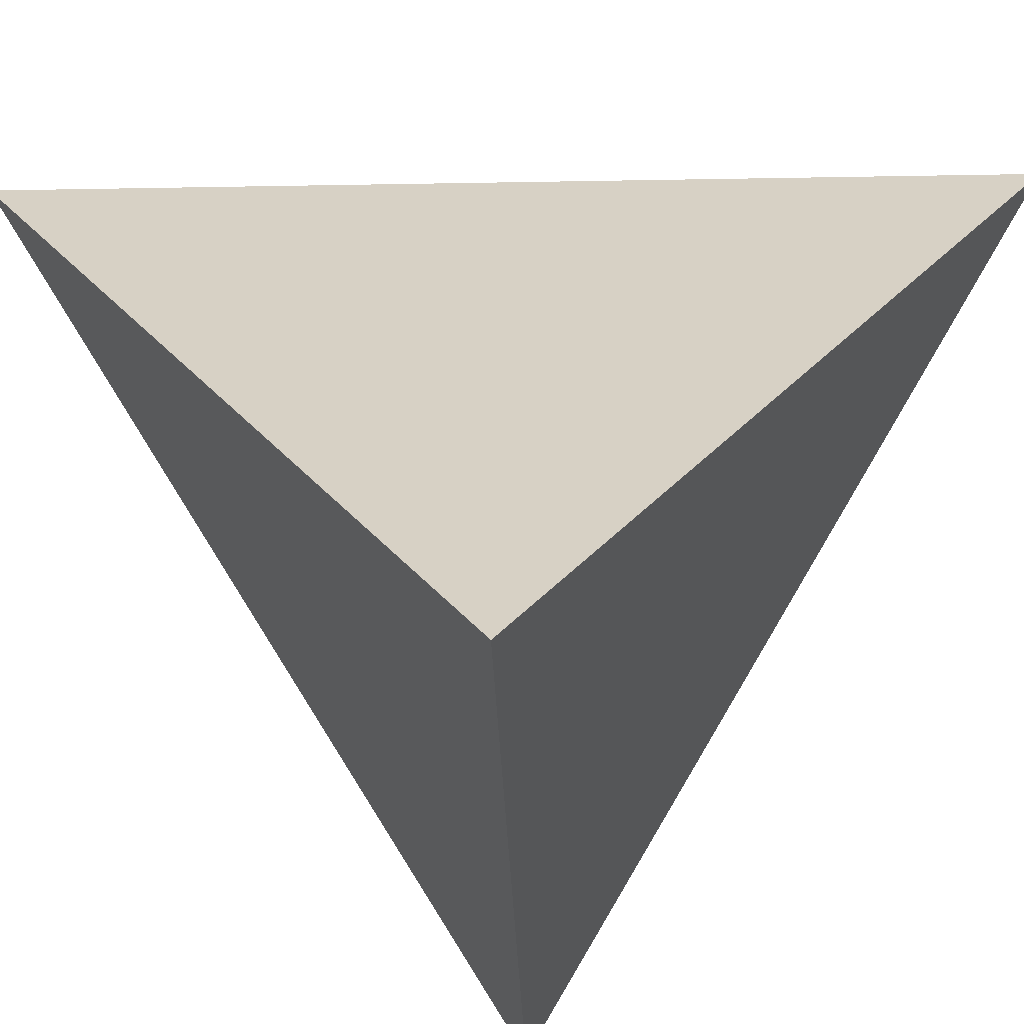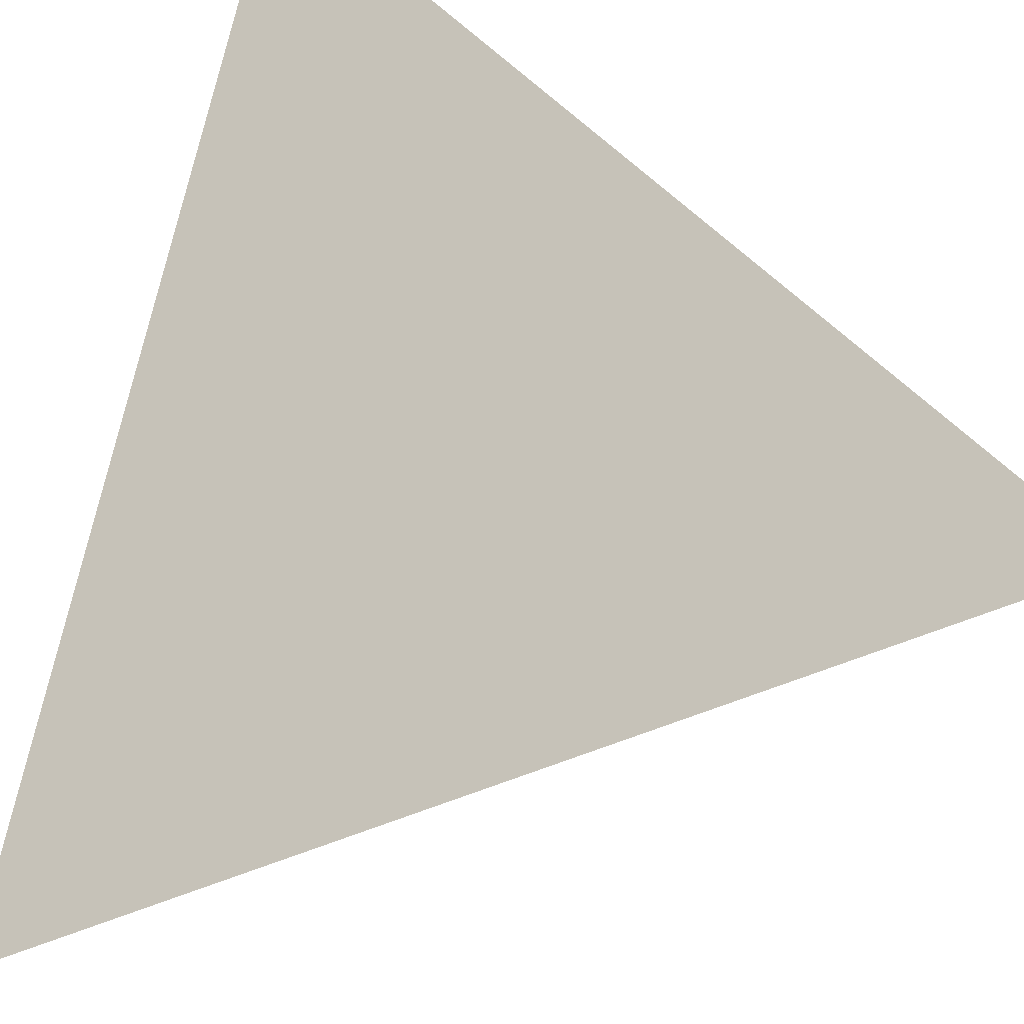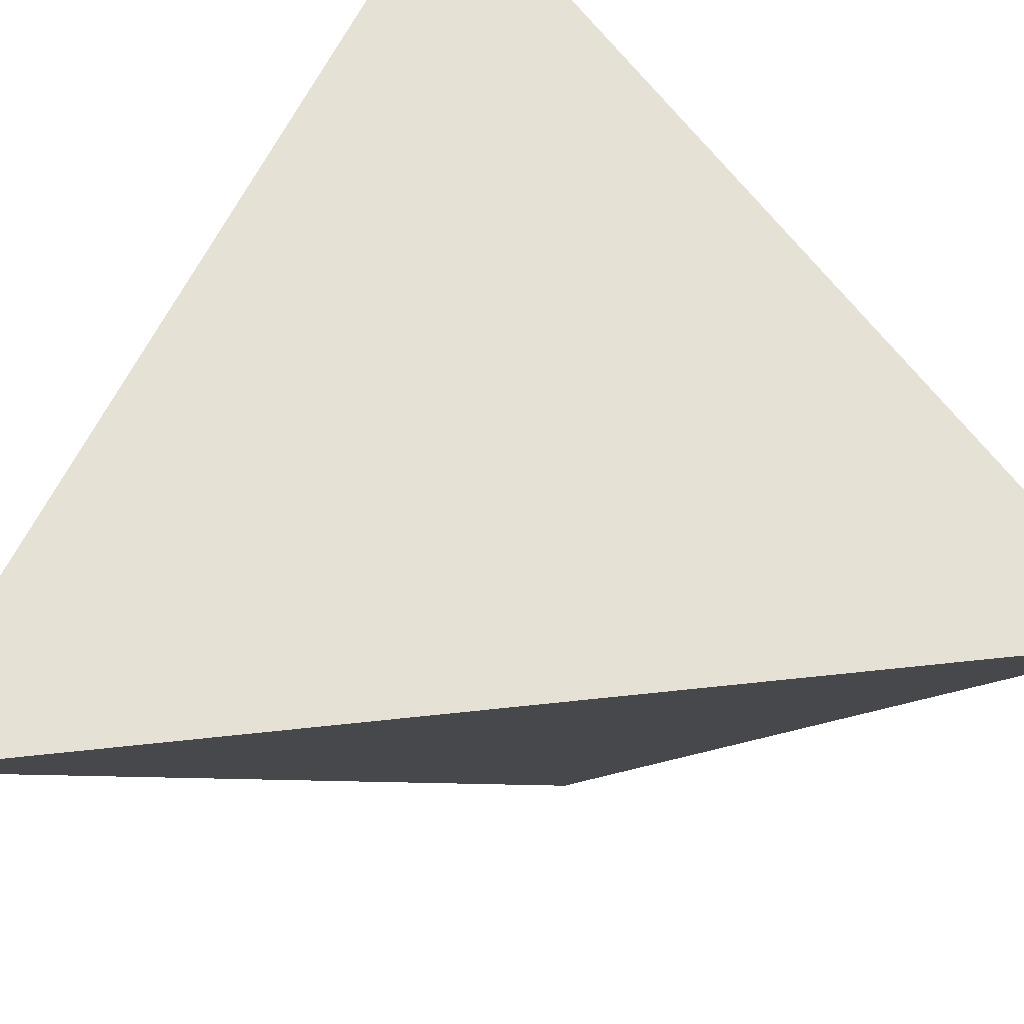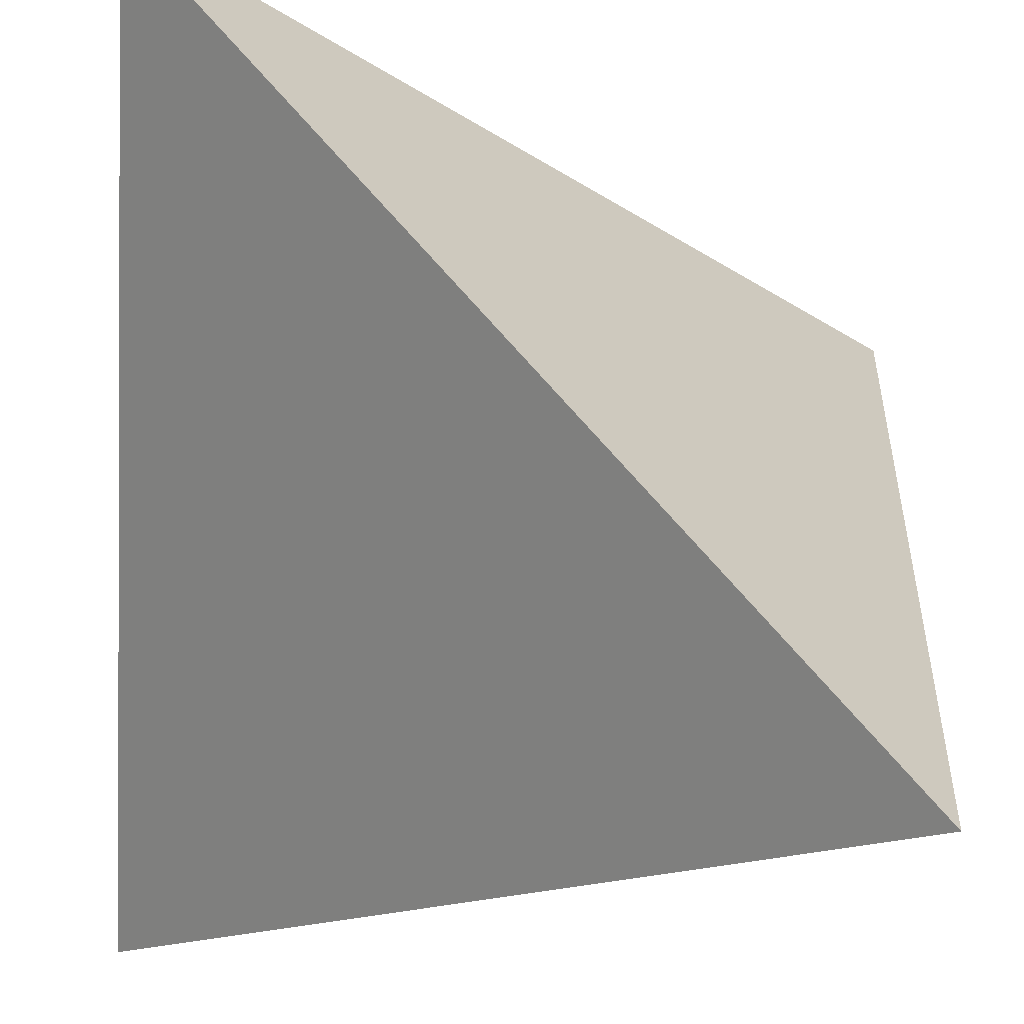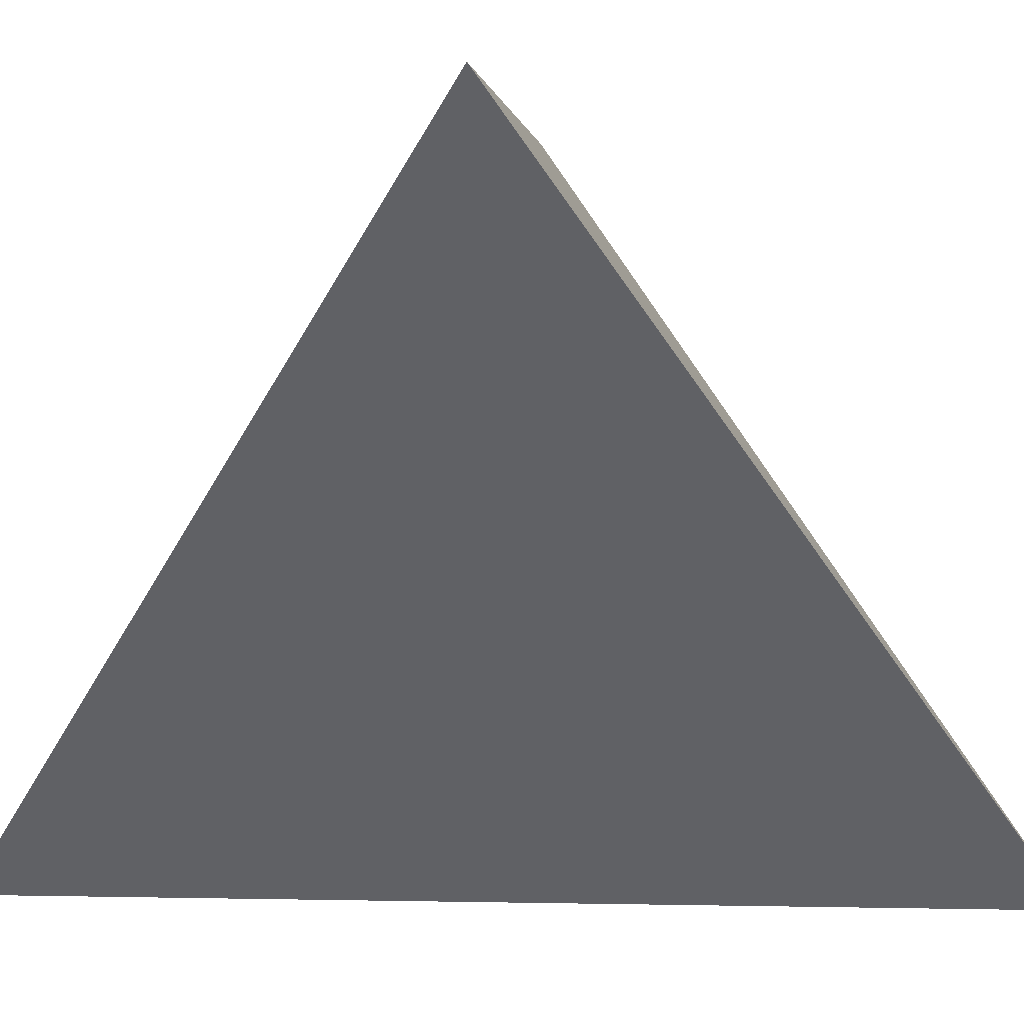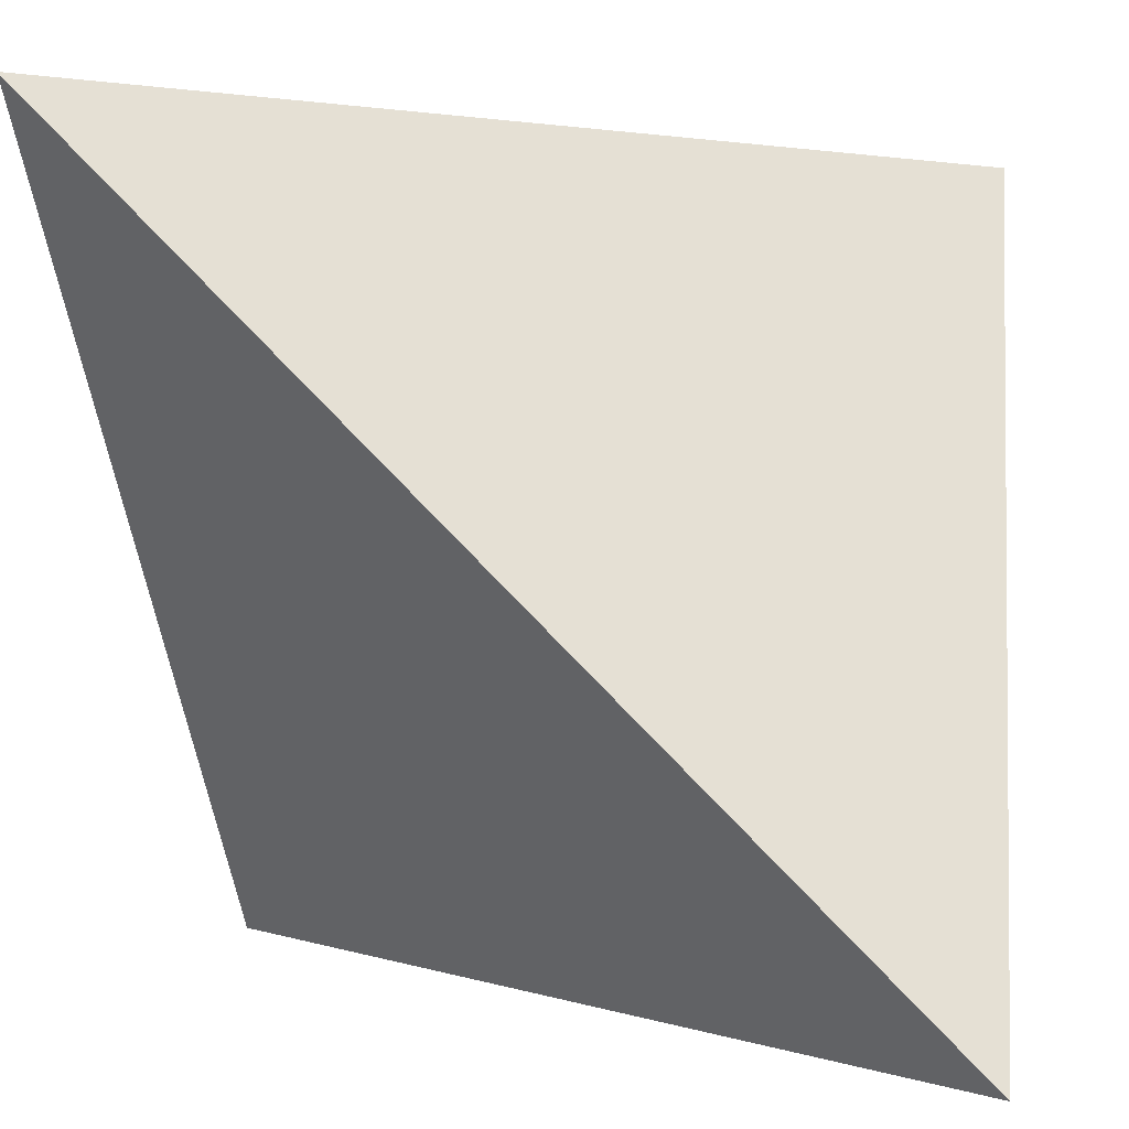
<metadata>
{"format":"obj","ext":"obj","renderer":"f3d","projection":"perspective","resolution":1024,"background":"white","views":[{"elev":-27.3,"azim":-133.4,"up":"+Z"},{"elev":-53.6,"azim":160.2,"up":"+Z"},{"elev":-64.8,"azim":-38.4,"up":"+Z"},{"elev":68.7,"azim":-175.0,"up":"+Y"},{"elev":4.6,"azim":138.6,"up":"+Z"},{"elev":1.3,"azim":-82.0,"up":"+Y"}]}
</metadata>
<code>
o tetra
v 1 1 1
v -1 1 -1
v -1 -1 1
v 1 -1 -1
f 1 2 3
f 1 2 4
f 1 3 4
f 2 3 4

</code>
